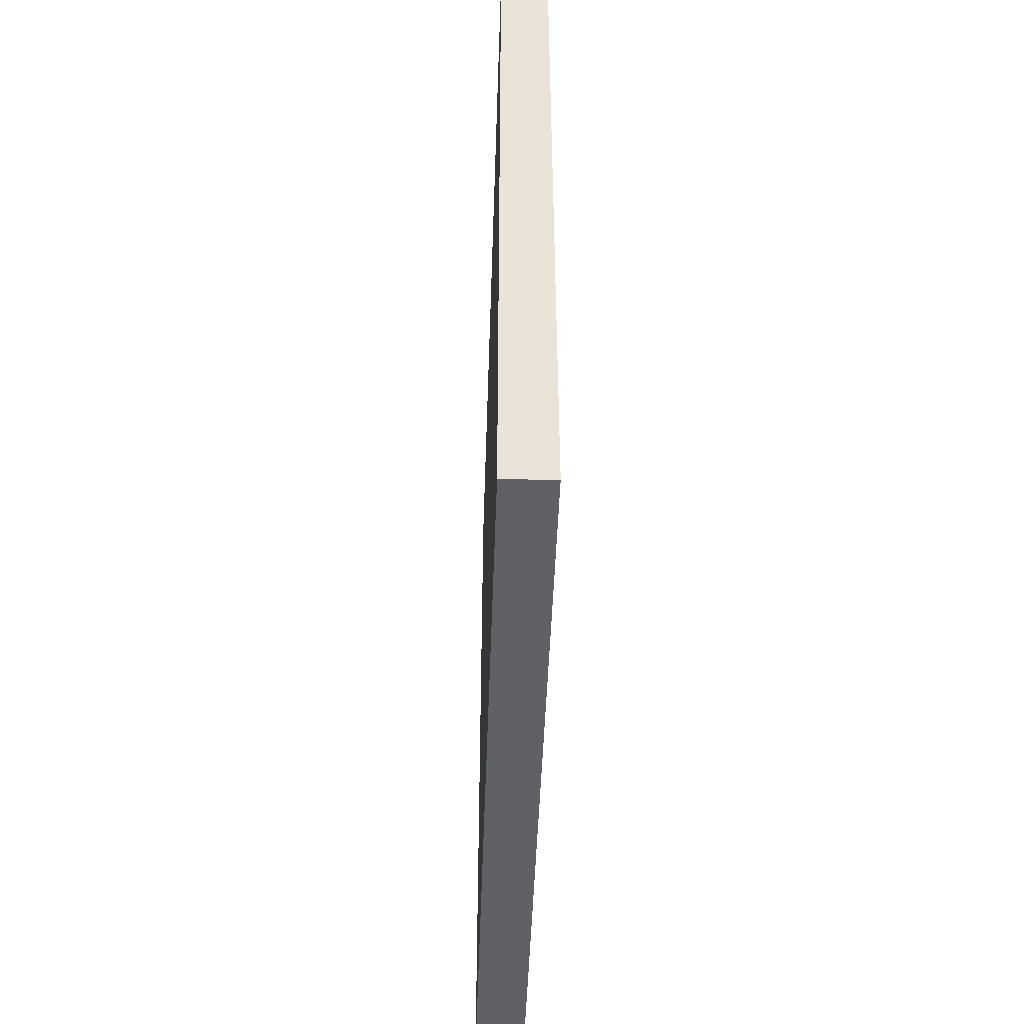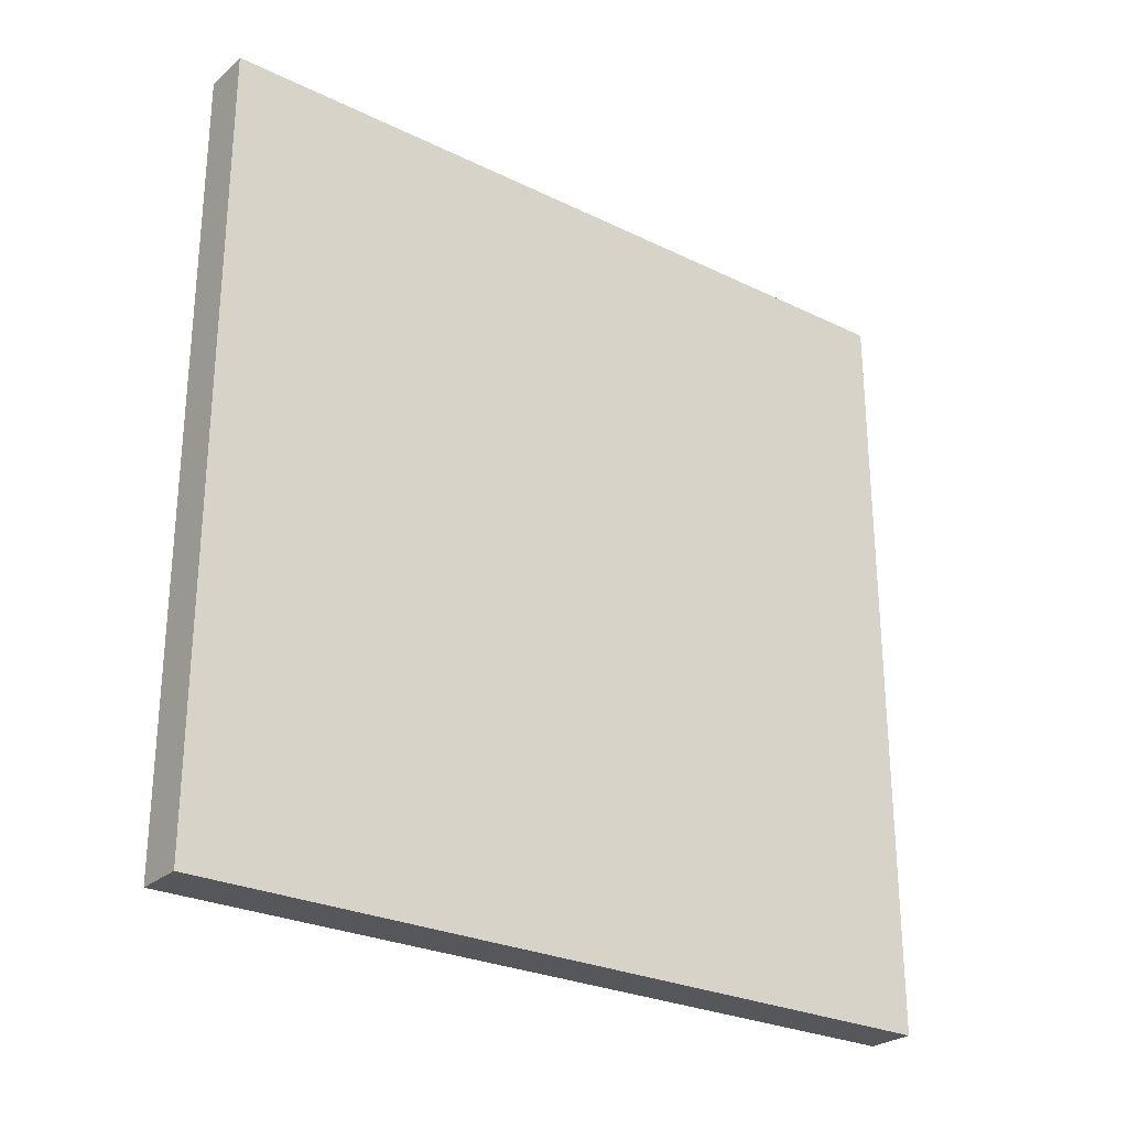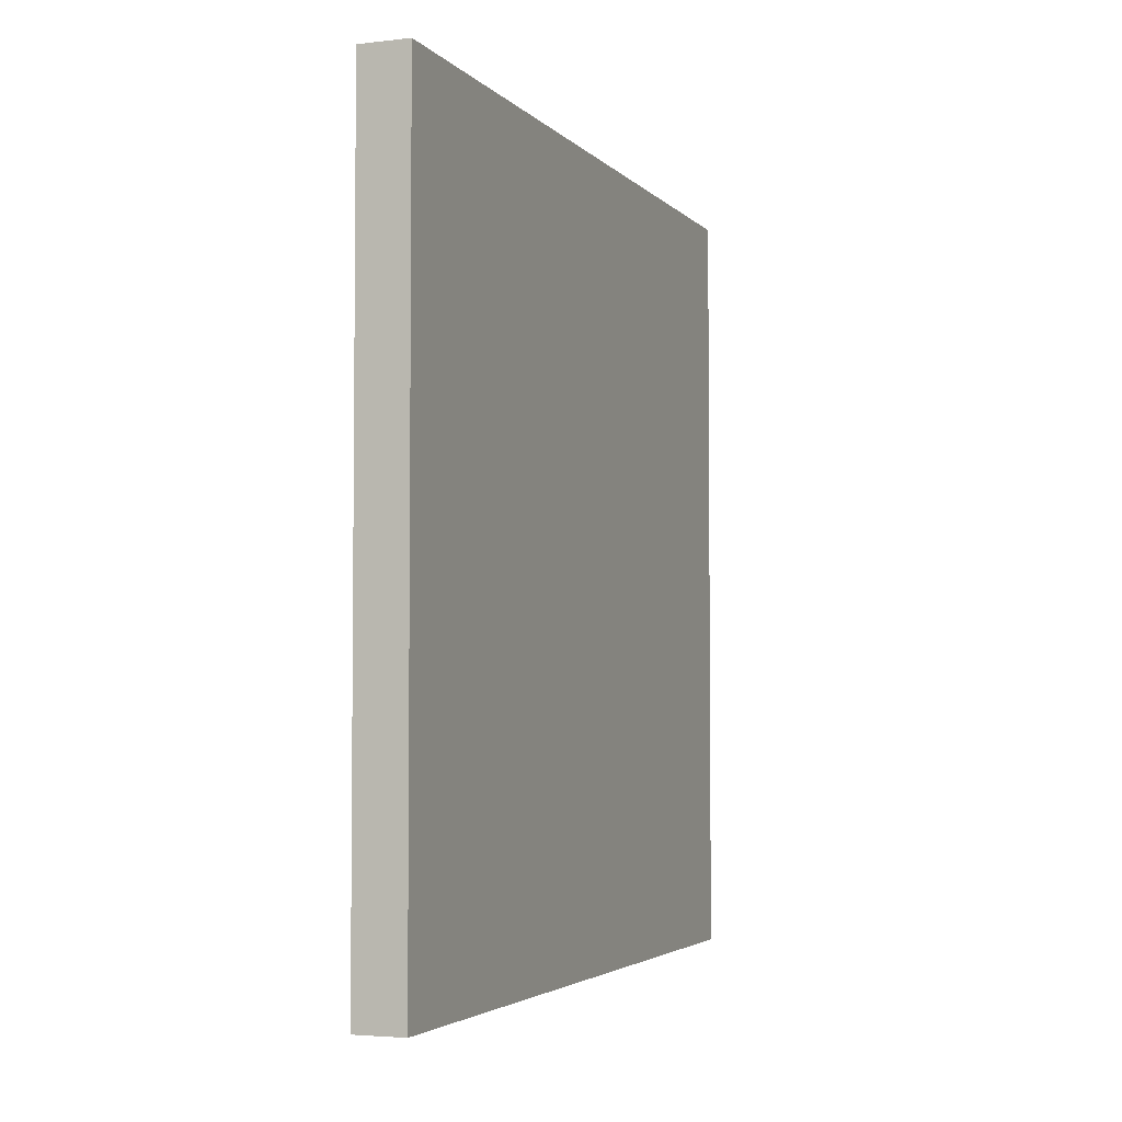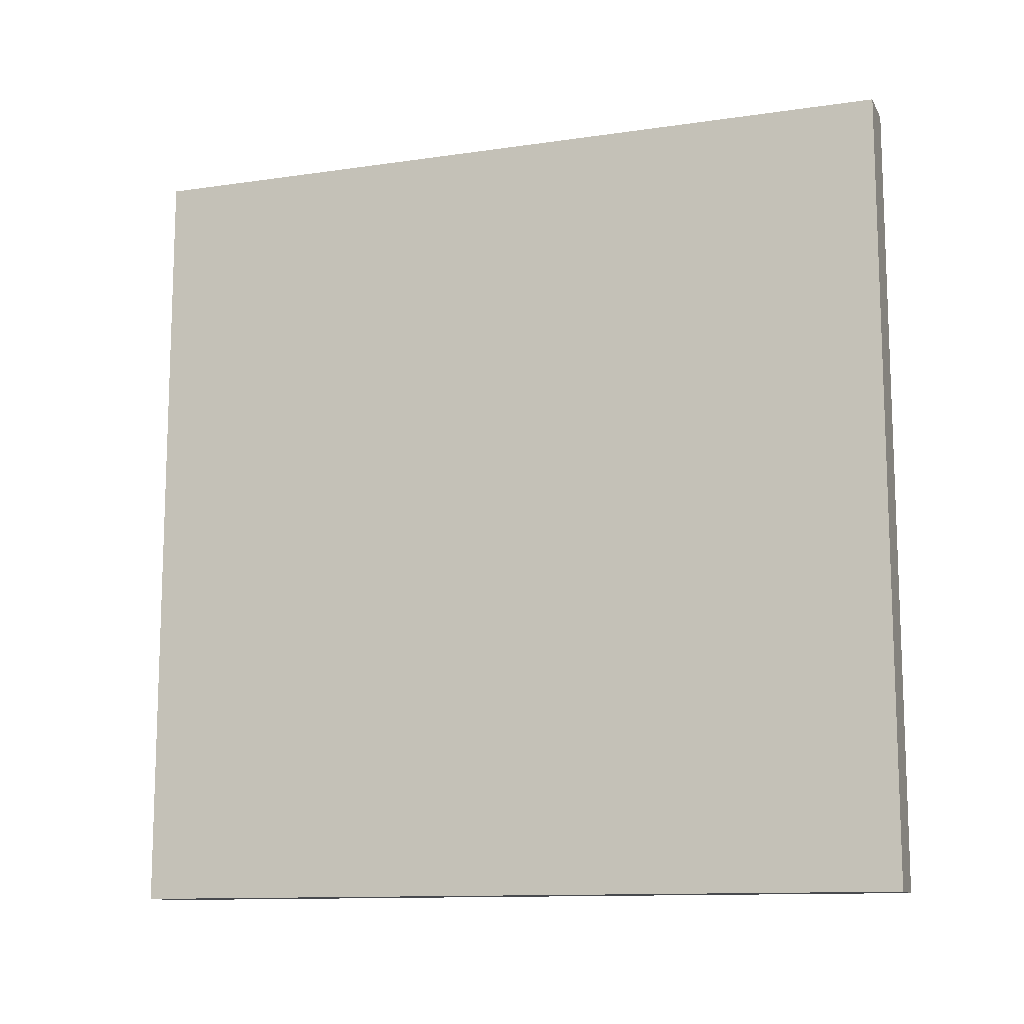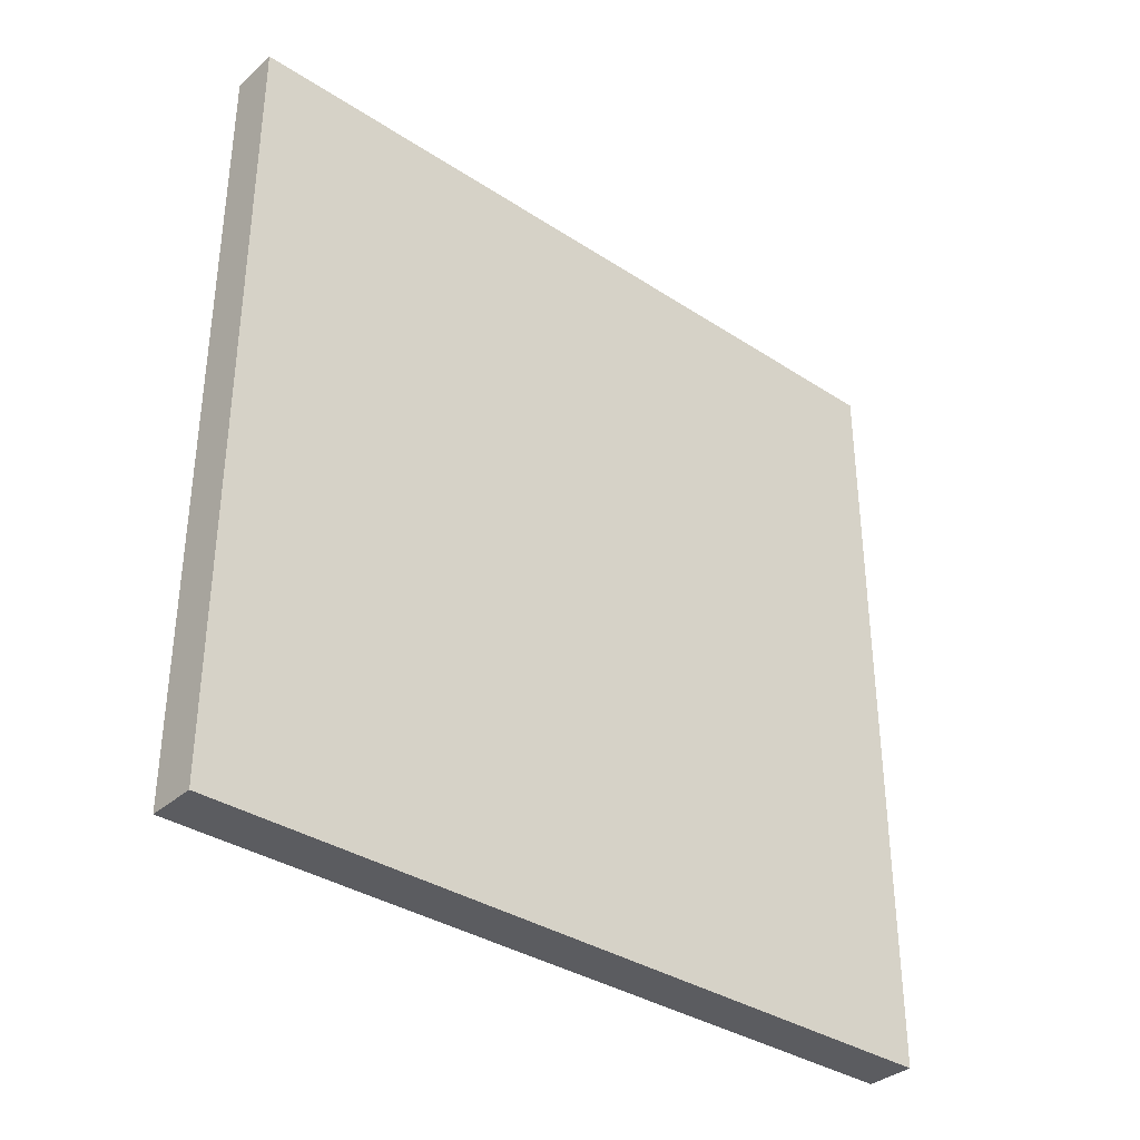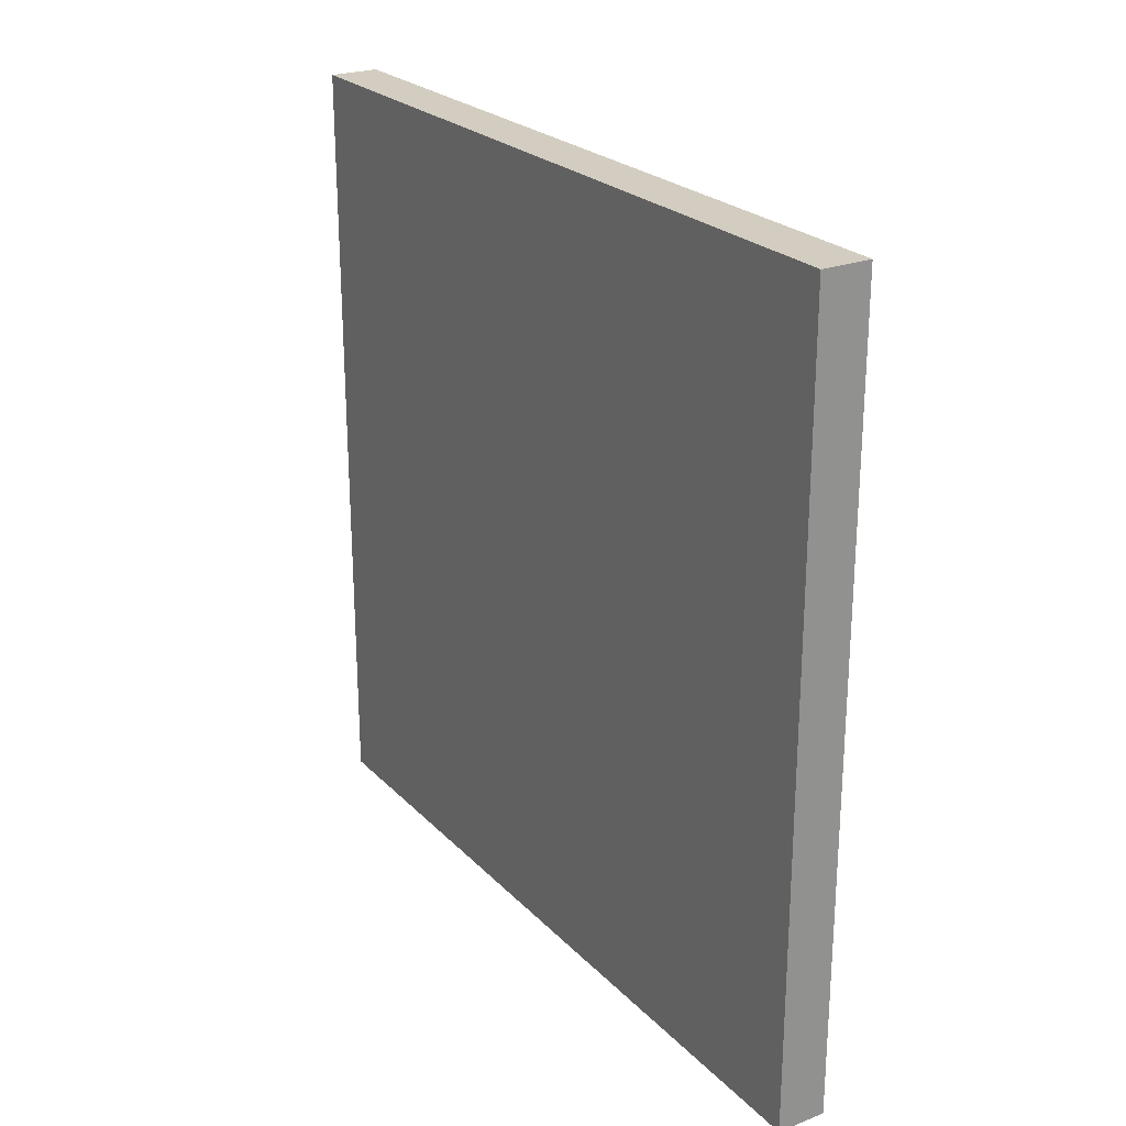
<metadata>
{"format":"obj","ext":"obj","renderer":"f3d","projection":"perspective","resolution":1024,"background":"white","views":[{"elev":-47.6,"azim":-1.9,"up":"+Y"},{"elev":-26.8,"azim":52.9,"up":"+Y"},{"elev":-3.6,"azim":-158.9,"up":"+Y"},{"elev":-12.1,"azim":-70.9,"up":"+Y"},{"elev":-35.2,"azim":49.1,"up":"+Z"},{"elev":24.3,"azim":-32.4,"up":"+Y"}]}
</metadata>
<code>
o
v -2.9 6.4 0
v -3.1 6.4 0
v -2.9 6.7 0
v -3.1 6.7 0
v -2.9 9.6 0
v -3.1 9.6 0
v -2.9 6.4 -3.2
v -3.1 6.4 -3.2
v -2.9 6.7 -3.2
v -3.1 6.7 -3.2
v -2.9 9.6 -3.2
v -3.1 9.6 -3.2
v -2.9 6.4 0
v -2.9 6.7 0
v -2.9 9.6 0
v -2.9 6.4 -3.2
v -2.9 6.7 -3.2
v -2.9 9.6 -3.2
v -3.1 6.4 0
v -3.1 6.7 0
v -3.1 9.6 0
v -3.1 6.4 -3.2
v -3.1 6.7 -3.2
v -3.1 9.6 -3.2
v -2.9 6.4 0
v -2.9 6.4 -3.2
v -3.1 6.4 0
v -3.1 6.4 -3.2
v -2.9 9.6 0
v -2.9 9.6 -3.2
v -3.1 9.6 0
v -3.1 9.6 -3.2
f 3 2 1
f 4 2 3
f 5 4 3
f 6 4 5
f 7 8 9
f 9 8 10
f 9 10 11
f 11 10 12
f 16 14 13
f 17 15 14
f 17 14 16
f 18 15 17
f 19 20 22
f 20 21 23
f 22 20 23
f 23 21 24
f 27 26 25
f 28 26 27
f 29 30 31
f 31 30 32

</code>
